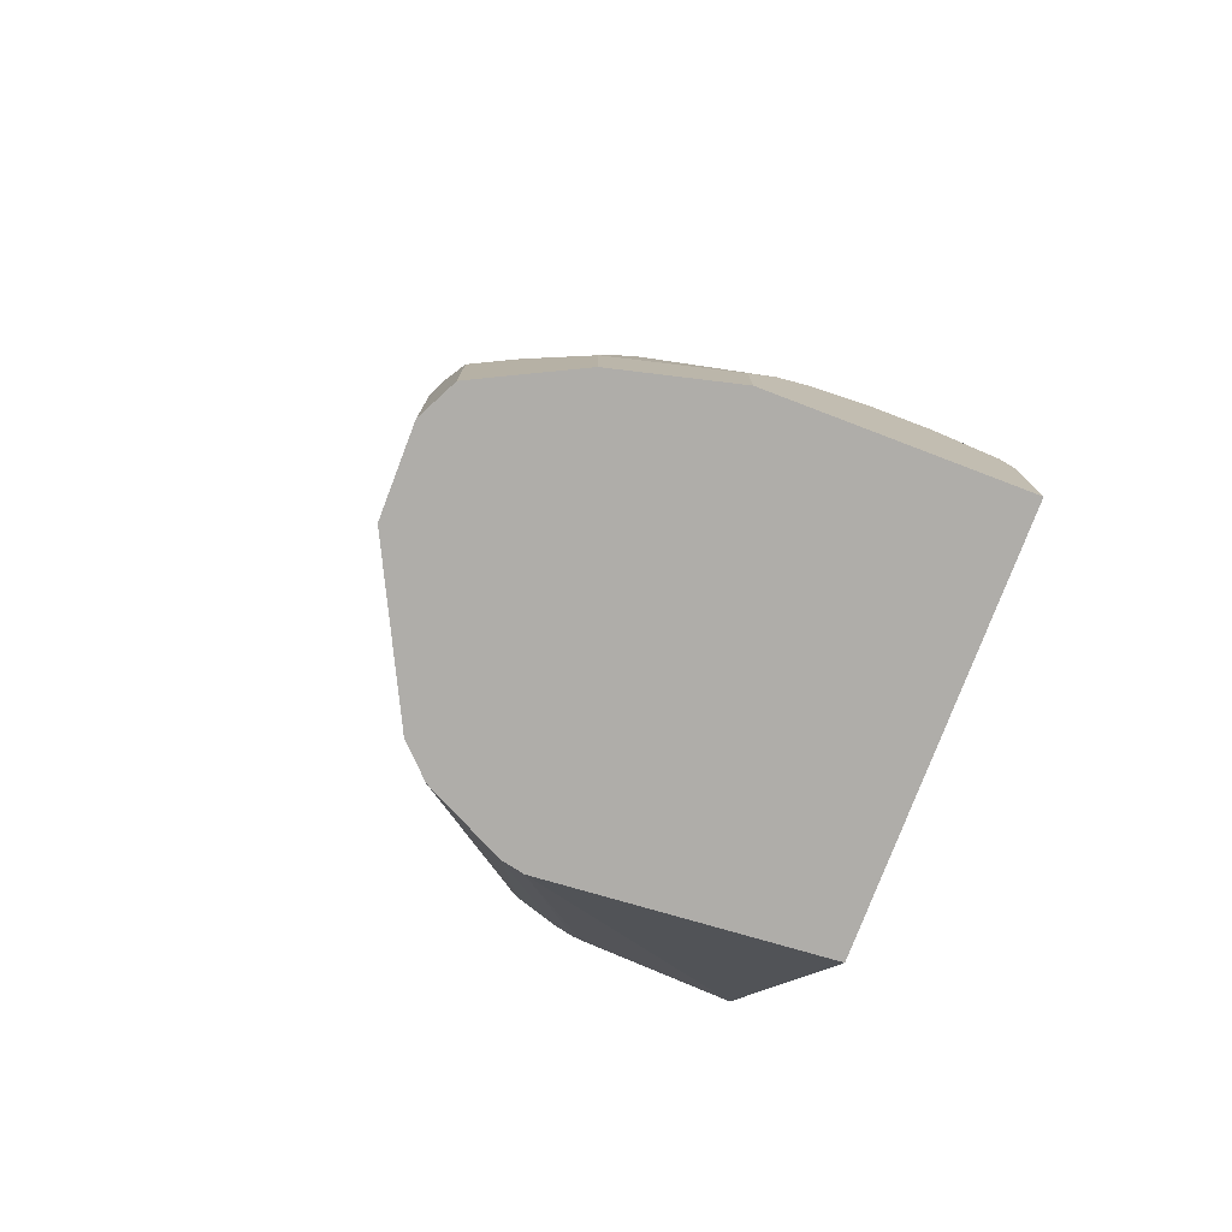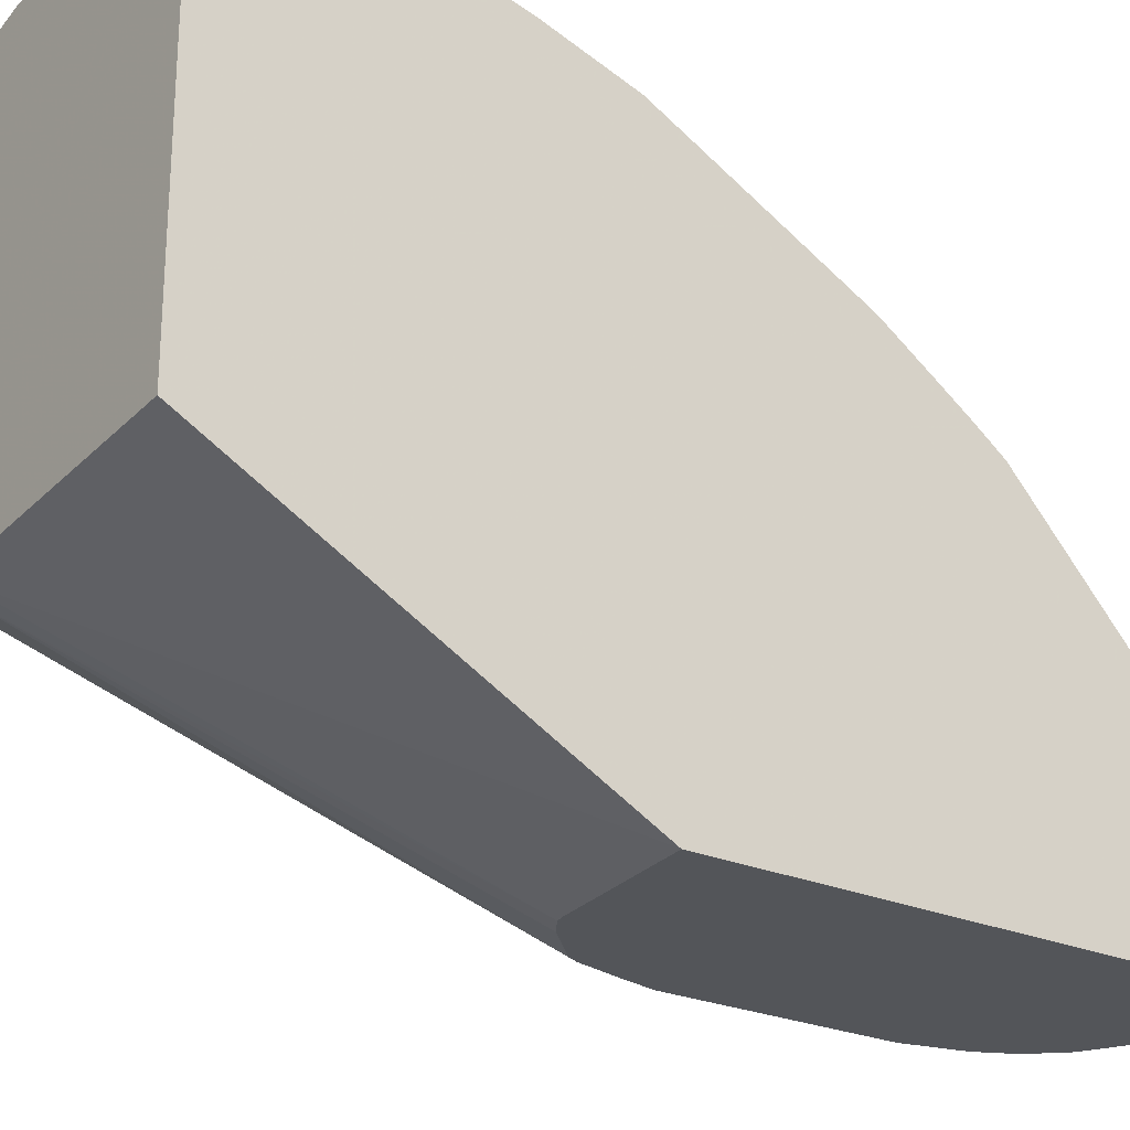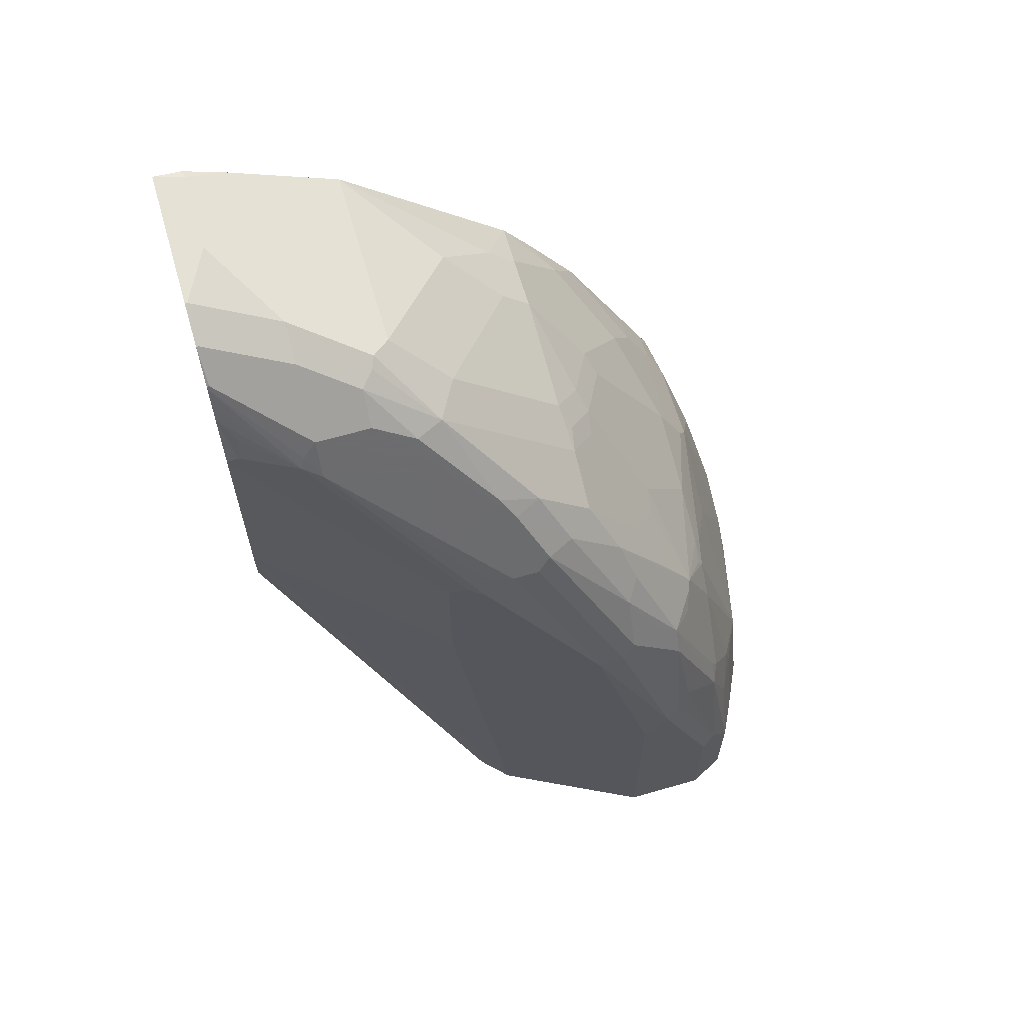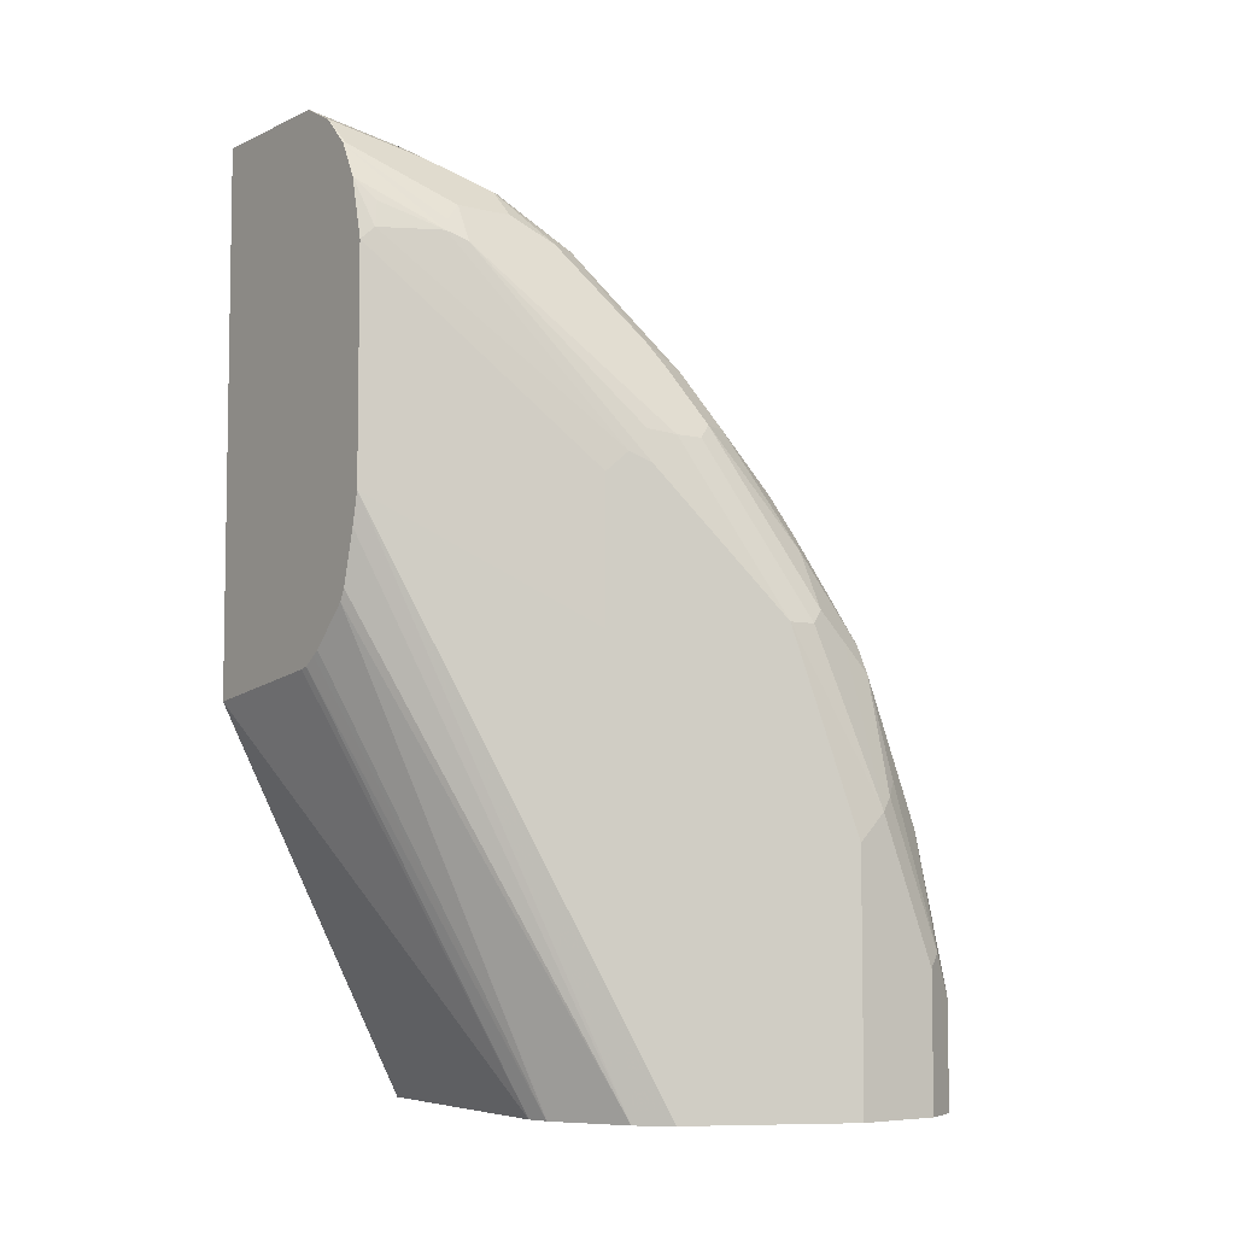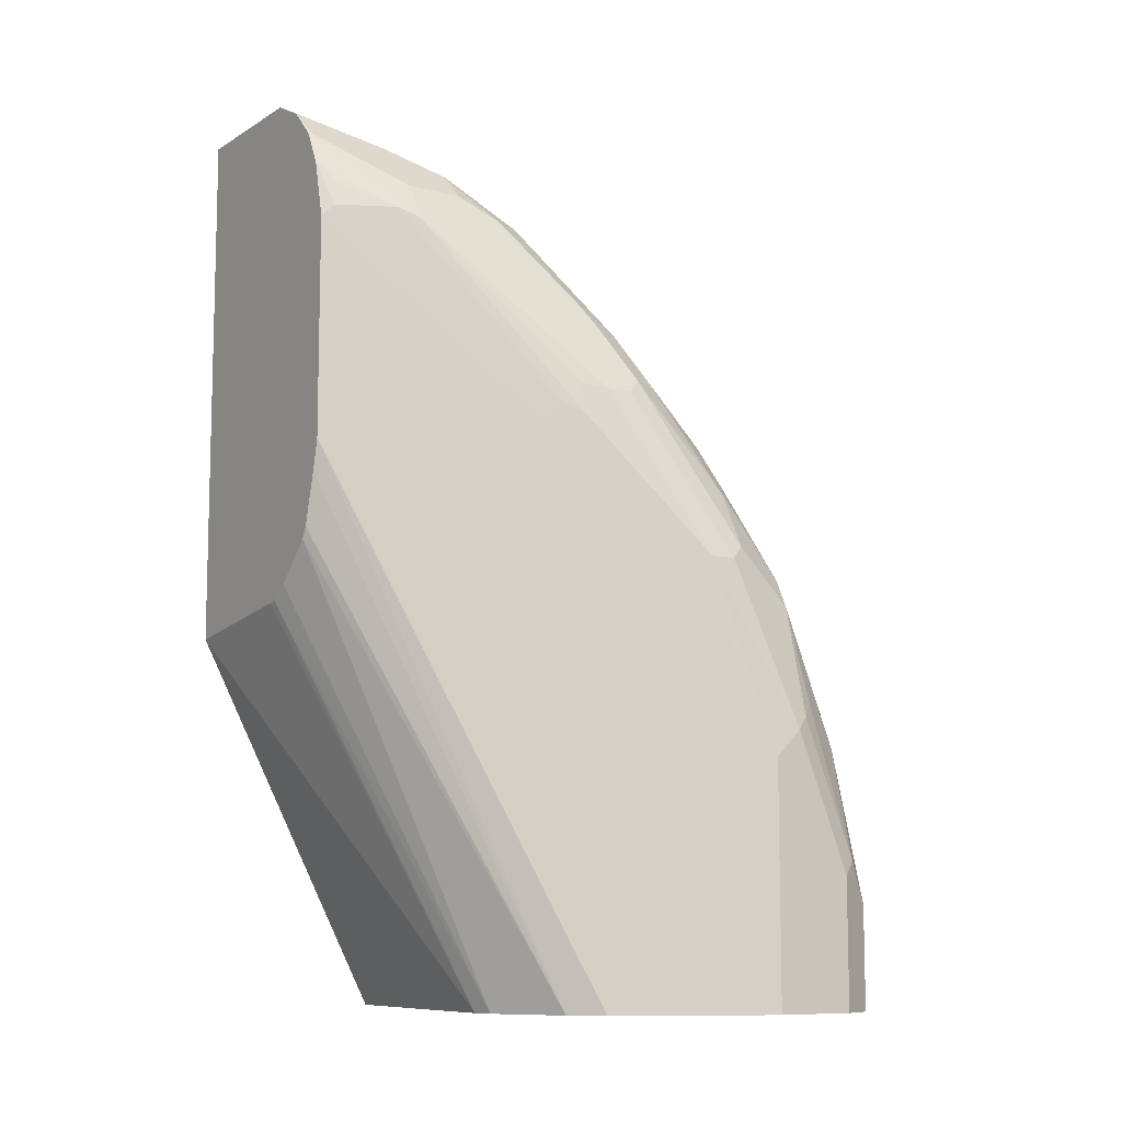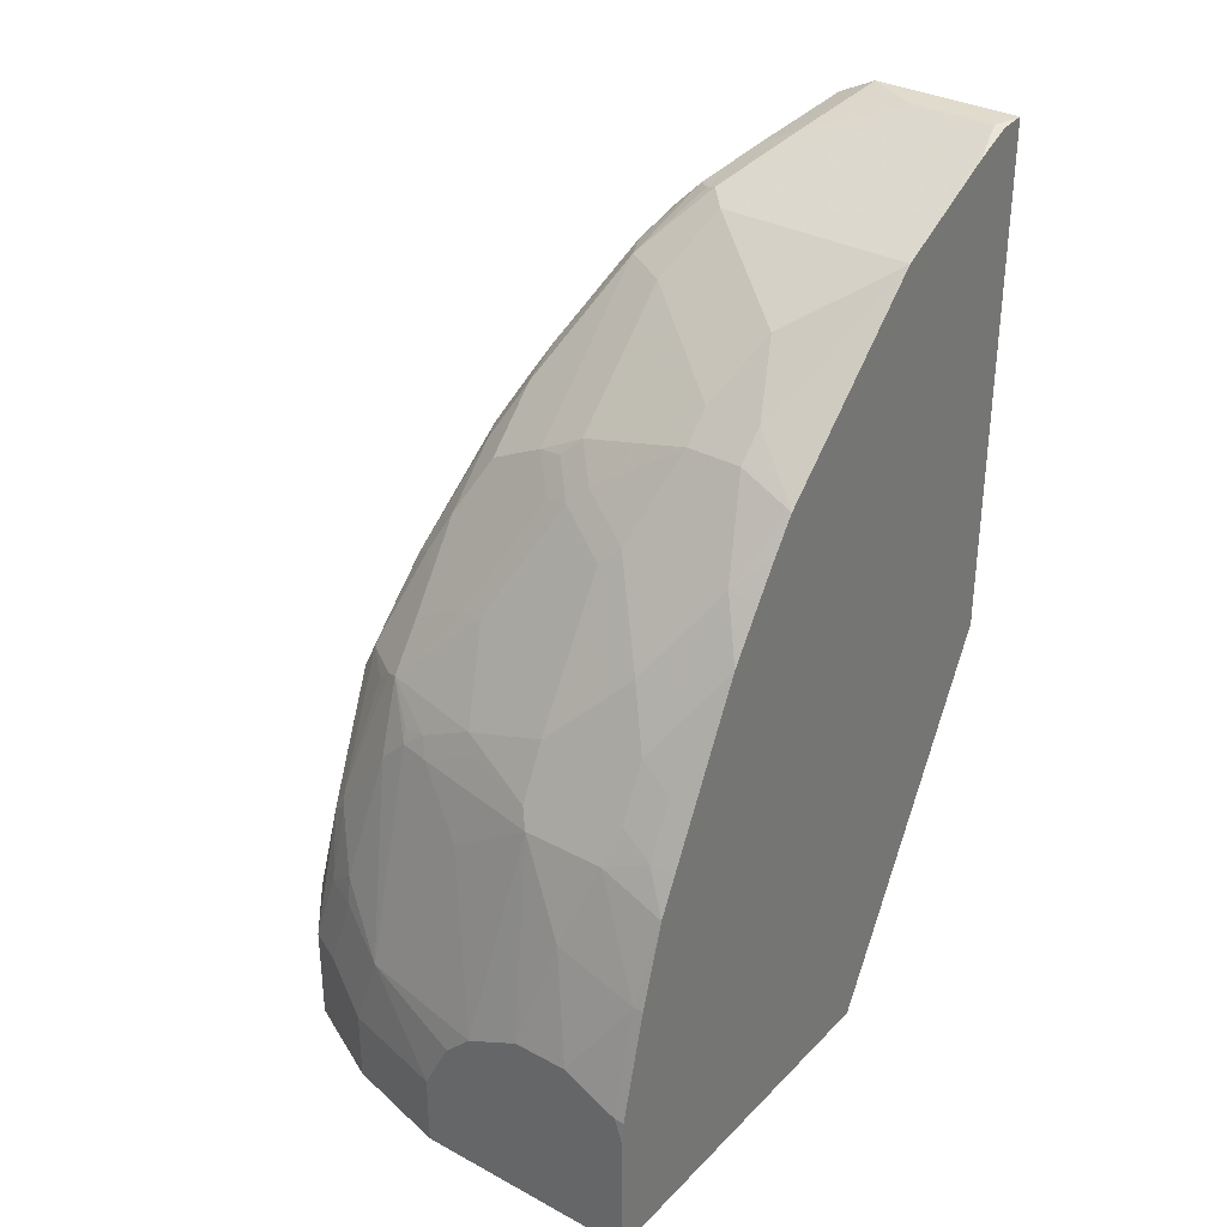
<metadata>
{"format":"obj","ext":"obj","renderer":"f3d","projection":"perspective","resolution":1024,"background":"white","views":[{"elev":-77.3,"azim":159.1,"up":"+Z"},{"elev":-24.3,"azim":-126.3,"up":"+Y"},{"elev":64.1,"azim":73.8,"up":"+Z"},{"elev":-6.1,"azim":53.5,"up":"+Z"},{"elev":-9.4,"azim":56.3,"up":"+Z"},{"elev":33.2,"azim":-143.5,"up":"+Z"}]}
</metadata>
<code>
v 0.126 0.6088 0.3989
v 0.08401 0.5878 0.4619
v 0.147 0.5878 0.4829
v 0.168 0.6088 0.3989
v 0.08401 0.6088 0.378
v 0.07737 0.6075 0.3766
v 0.07737 0.5865 0.4606
v 0.07737 0.5668 0.5249
v 0.126 0.5668 0.5459
v 0.189 0.5668 0.5459
v 0.21 0.6088 0.378
v 0.07737 0.6088 0.3569
v 0.07737 0.5635 0.5316
v 0.0945 0.5563 0.5564
v 0.119 0.5528 0.5739
v 0.133 0.5598 0.5599
v 0.2939 0.5458 0.5459
v 0.2519 0.5668 0.5039
v 0.2309 0.5878 0.441
v 0.196 0.5598 0.5599
v 0.2519 0.5458 0.5669
v 0.3149 0.5878 0.378
v 0.2309 0.6088 0.3569
v 0.07737 0.6088 0.258
v 0.07737 0.5529 0.5529
v 0.0945 0.5354 0.5984
v 0.119 0.5319 0.6158
v 0.126 0.5458 0.5879
v 0.3175 0.5406 0.5459
v 0.3009 0.5388 0.5599
v 0.189 0.5458 0.5879
v 0.196 0.5388 0.6018
v 0.2589 0.5388 0.5809
v 0.3385 0.5406 0.5249
v 0.3595 0.5616 0.4199
v 0.3569 0.5668 0.3989
v 0.3359 0.5878 0.315
v 0.2519 0.6088 0.315
v 0.2519 0.6088 0.258
v 0.07737 0.3136 0.258
v 0.07737 0.5319 0.595
v 0.07737 0.49 0.6784
v 0.07737 0.4899 0.6788
v 0.09799 0.4689 0.7208
v 0.14 0.5108 0.6578
v 0.154 0.5179 0.6438
v 0.3201 0.5354 0.5564
v 0.3429 0.5179 0.5809
v 0.182 0.5319 0.6158
v 0.196 0.4759 0.7068
v 0.238 0.4549 0.7278
v 0.2799 0.4968 0.6438
v 0.3412 0.5354 0.5354
v 0.3805 0.5406 0.4619
v 0.3849 0.5528 0.3989
v 0.3709 0.5598 0.3989
v 0.3779 0.5668 0.336
v 0.3919 0.5598 0.336
v 0.3359 0.5878 0.258
v 0.271 0.2977 0.258
v 0.07737 0.1662 0.5421
v 0.07737 0.4647 0.7167
v 0.07737 0.4622 0.7205
v 0.07737 0.4479 0.7418
v 0.07737 0.4304 0.7663
v 0.119 0.4269 0.7838
v 0.182 0.4689 0.7208
v 0.2991 0.4933 0.6403
v 0.3412 0.4933 0.6193
v 0.3412 0.4513 0.6823
v 0.3429 0.4759 0.6438
v 0.3569 0.5039 0.5879
v 0.3517 0.5143 0.5774
v 0.3831 0.5354 0.4724
v 0.224 0.4479 0.7418
v 0.245 0.4269 0.7628
v 0.2589 0.4339 0.7488
v 0.2782 0.4304 0.7453
v 0.2572 0.4513 0.7243
v 0.3936 0.5354 0.4514
v 0.4059 0.5528 0.336
v 0.3919 0.5598 0.258
v 0.2869 0.301 0.258
v 0.197 0.1662 0.5589
v 0.1907 0.1662 0.5572
v 0.07737 0.1662 0.9448
v 0.119 0.4059 0.8047
v 0.07737 0.301 0.8888
v 0.14 0.3849 0.8258
v 0.161 0.4269 0.7838
v 0.2991 0.4513 0.7033
v 0.3201 0.4724 0.6613
v 0.3412 0.4304 0.7033
v 0.3569 0.4619 0.6508
v 0.3201 0.4304 0.7243
v 0.3831 0.4933 0.5774
v 0.3639 0.5108 0.5669
v 0.2782 0.4094 0.7663
v 0.245 0.3639 0.8258
v 0.2782 0.3464 0.8293
v 0.4068 0.5039 0.4829
v 0.4146 0.5354 0.3674
v 0.3936 0.4933 0.5564
v 0.4059 0.5528 0.258
v 0.2878 0.3014 0.258
v 0.2415 0.1662 0.5984
v 0.2117 0.1662 0.5687
v 0.2065 0.1662 0.5651
v 0.189 0.1662 0.9448
v 0.07737 0.168 0.9448
v 0.14 0.3639 0.8468
v 0.07737 0.2586 0.9099
v 0.224 0.301 0.8888
v 0.161 0.4059 0.8047
v 0.3412 0.4094 0.7243
v 0.3726 0.4513 0.6403
v 0.3201 0.3884 0.7663
v 0.3831 0.4724 0.5984
v 0.3936 0.4724 0.5774
v 0.245 0.3429 0.8468
v 0.2782 0.3254 0.8503
v 0.4146 0.4933 0.4724
v 0.4199 0.5248 0.3569
v 0.4199 0.5248 0.258
v 0.4199 0.4828 0.4619
v 0.3009 0.3079 0.258
v 0.2458 0.1662 0.6071
v 0.3088 0.3119 0.258
v 0.3289 0.3219 0.258
v 0.3429 0.3289 0.258
v 0.189 0.168 0.9448
v 0.2041 0.1662 0.9372
v 0.08401 0.189 0.9448
v 0.07737 0.1876 0.9434
v 0.07737 0.2166 0.9309
v 0.147 0.189 0.9448
v 0.238 0.287 0.8958
v 0.3517 0.3884 0.7243
v 0.3307 0.3674 0.7663
v 0.3936 0.4513 0.5984
v 0.3219 0.3569 0.7838
v 0.2467 0.2834 0.8923
v 0.2589 0.273 0.8888
v 0.2887 0.3045 0.8503
v 0.4199 0.4619 0.258
v 0.4199 0.4619 0.441
v 0.3989 0.4409 0.5879
v 0.3989 0.4199 0.5879
v 0.2563 0.1662 0.6464
v 0.3639 0.3499 0.258
v 0.2615 0.1662 0.67
v 0.217 0.168 0.9307
v 0.238 0.231 0.9097
v 0.224 0.231 0.9167
v 0.21 0.231 0.9237
v 0.217 0.1662 0.9307
v 0.217 0.245 0.9167
v 0.245 0.273 0.8958
v 0.3569 0.3569 0.7138
v 0.3569 0.3779 0.7138
v 0.3359 0.3149 0.7558
v 0.3009 0.3149 0.8258
v 0.3009 0.2939 0.8258
v 0.2589 0.21 0.8888
v 0.2799 0.273 0.8677
v 0.2869 0.2939 0.8537
v 0.4125 0.447 0.258
v 0.3919 0.4059 0.5949
v 0.3709 0.3639 0.6158
v 0.3517 0.3359 0.7164
v 0.3569 0.3359 0.6928
v 0.3709 0.3639 0.258
v 0.3429 0.3079 0.5809
v 0.2615 0.1662 0.838
v 0.238 0.168 0.9097
v 0.2378 0.1662 0.9089
v 0.2939 0.231 0.8398
v 0.2799 0.231 0.8677
v 0.3429 0.3079 0.6858
v 0.3499 0.3219 0.6998
v 0.2659 0.175 0.8468
v 0.251 0.1662 0.8827
v 0.2386 0.1662 0.9077
v 0.2834 0.2204 0.8555
v 0.2869 0.217 0.8468
v 0.2624 0.1785 0.866
v 0.245 0.1662 0.8949
f 100 120 121
f 102 122 125
f 102 124 104
f 103 119 125
f 102 123 124
f 101 103 122
f 101 122 102
f 100 121 117
f 102 125 123
f 95 98 100
f 96 116 118
f 96 119 103
f 96 118 119
f 95 100 117
f 94 116 96
f 93 117 115
f 103 125 122
f 93 95 117
f 99 120 100
f 105 126 106
f 115 139 138
f 106 128 129
f 93 116 94
f 117 121 141
f 116 119 118
f 116 140 119
f 116 138 140
f 115 117 139
f 115 138 116
f 113 137 121
f 113 136 137
f 106 126 128
f 113 121 120
f 112 133 136
f 183 185 184
f 112 135 133
f 111 120 114
f 111 113 120
f 110 133 134
f 109 132 131
f 106 130 127
f 106 129 130
f 112 136 113
f 93 115 116
f 70 95 93
f 90 114 120
f 76 90 99
f 76 78 77
f 76 98 78
f 75 90 76
f 74 96 80
f 74 97 96
f 73 97 74
f 73 96 97
f 72 94 96
f 117 141 139
f 70 94 71
f 70 93 94
f 69 95 70
f 69 92 95
f 68 79 91
f 68 92 69
f 68 95 92
f 68 91 95
f 67 90 75
f 76 99 100
f 76 100 98
f 78 95 91
f 78 91 79
f 89 111 114
f 89 114 90
f 88 113 111
f 88 112 113
f 87 111 89
f 87 88 111
f 86 133 110
f 86 136 133
f 86 131 136
f 90 120 99
f 86 109 131
f 83 107 108
f 83 106 107
f 83 105 106
f 81 102 104
f 80 103 101
f 80 96 103
f 80 102 81
f 80 101 102
f 78 98 95
f 83 108 84
f 119 140 125
f 143 178 165
f 121 142 143
f 164 175 178
f 162 177 163
f 162 178 177
f 162 165 178
f 162 166 165
f 161 177 170
f 161 163 177
f 159 161 170
f 156 176 175
f 154 157 155
f 153 158 154
f 152 175 153
f 152 156 175
f 151 179 174
f 151 173 179
f 150 173 151
f 150 172 173
f 148 171 168
f 148 170 171
f 167 169 179
f 167 179 173
f 167 173 172
f 168 171 179
f 66 89 90
f 183 187 185
f 182 185 187
f 182 186 185
f 181 186 182
f 181 185 186
f 180 185 181
f 179 180 181
f 177 184 185
f 148 159 170
f 177 178 184
f 175 183 184
f 175 176 183
f 174 179 181
f 174 181 182
f 171 180 179
f 171 185 180
f 171 177 185
f 170 177 171
f 168 179 169
f 175 184 178
f 121 137 142
f 147 159 148
f 146 169 167
f 136 155 157
f 133 135 134
f 132 156 152
f 131 155 136
f 131 154 155
f 131 153 154
f 131 152 153
f 131 132 152
f 130 151 149
f 130 150 151
f 127 130 149
f 125 148 146
f 125 147 148
f 125 140 147
f 123 145 124
f 123 146 145
f 123 125 146
f 121 144 141
f 121 143 144
f 136 157 137
f 137 157 154
f 137 154 158
f 137 158 142
f 146 168 169
f 146 148 168
f 145 146 167
f 144 166 162
f 144 165 166
f 143 175 164
f 143 153 175
f 143 158 153
f 143 165 144
f 147 160 159
f 143 164 178
f 141 144 162
f 139 163 161
f 139 162 163
f 139 141 162
f 138 161 159
f 138 139 161
f 138 147 140
f 138 160 147
f 138 159 160
f 142 158 143
f 66 87 89
f 31 46 49
f 65 87 66
f 20 31 32
f 18 22 19
f 17 30 29
f 17 21 30
f 17 22 18
f 17 29 22
f 16 31 20
f 16 28 31
f 15 27 28
f 15 26 27
f 14 26 15
f 14 25 26
f 13 25 14
f 11 19 22
f 11 22 23
f 10 21 17
f 10 20 21
f 10 19 11
f 10 18 19
f 20 32 33
f 10 17 18
f 20 33 21
f 22 34 35
f 24 126 105
f 24 128 126
f 24 129 128
f 24 130 129
f 24 150 130
f 24 172 150
f 24 167 172
f 24 145 167
f 24 124 145
f 24 104 124
f 24 82 104
f 24 59 82
f 24 39 59
f 22 29 34
f 22 38 23
f 22 37 38
f 22 57 37
f 22 36 57
f 22 35 36
f 21 33 30
f 9 20 10
f 9 16 20
f 9 28 16
f 4 10 11
f 3 10 4
f 3 9 10
f 2 9 3
f 2 8 9
f 2 7 8
f 2 6 7
f 2 5 6
f 1 5 2
f 1 12 5
f 1 24 12
f 1 39 24
f 1 38 39
f 1 23 38
f 1 11 23
f 1 4 11
f 1 3 4
f 1 2 3
f 65 88 87
f 5 12 6
f 6 12 24
f 6 24 40
f 6 40 61
f 9 15 28
f 8 14 9
f 8 13 14
f 6 8 7
f 6 13 8
f 6 25 13
f 6 41 25
f 6 42 41
f 6 43 42
f 24 105 83
f 6 62 43
f 6 64 63
f 6 65 64
f 6 88 65
f 6 112 88
f 6 135 112
f 6 134 135
f 6 110 134
f 6 86 110
f 6 61 86
f 6 63 62
f 24 83 60
f 9 14 15
f 25 41 26
f 55 80 81
f 54 80 55
f 54 74 80
f 51 68 52
f 51 79 68
f 51 78 79
f 51 77 78
f 51 76 77
f 51 75 76
f 50 75 51
f 50 67 75
f 48 54 53
f 48 74 54
f 48 73 74
f 48 96 73
f 48 72 96
f 48 94 72
f 48 71 94
f 48 70 71
f 55 81 58
f 48 69 70
f 58 81 104
f 60 83 84
f 61 109 86
f 24 60 40
f 61 132 109
f 61 156 132
f 61 176 156
f 61 183 176
f 61 187 183
f 61 182 187
f 61 174 182
f 61 151 174
f 61 149 151
f 61 127 149
f 61 106 127
f 61 107 106
f 61 108 107
f 61 84 108
f 61 85 84
f 60 85 61
f 60 84 85
f 58 104 82
f 48 68 69
f 55 58 56
f 46 50 49
f 34 53 54
f 33 52 48
f 33 51 52
f 33 50 51
f 32 50 33
f 32 49 50
f 31 49 32
f 30 33 48
f 29 48 34
f 34 54 35
f 29 47 48
f 28 46 31
f 28 45 46
f 27 45 28
f 27 44 45
f 27 43 44
f 26 43 27
f 48 52 68
f 26 42 43
f 26 41 42
f 29 30 47
f 34 48 53
f 30 48 47
f 35 54 55
f 45 67 46
f 44 67 45
f 44 90 67
f 44 66 90
f 44 65 66
f 46 67 50
f 44 63 64
f 44 62 63
f 43 62 44
f 40 60 61
f 44 64 65
f 37 59 39
f 37 82 59
f 37 58 82
f 37 57 58
f 36 58 57
f 36 56 58
f 35 56 36
f 37 39 38
f 35 55 56

</code>
